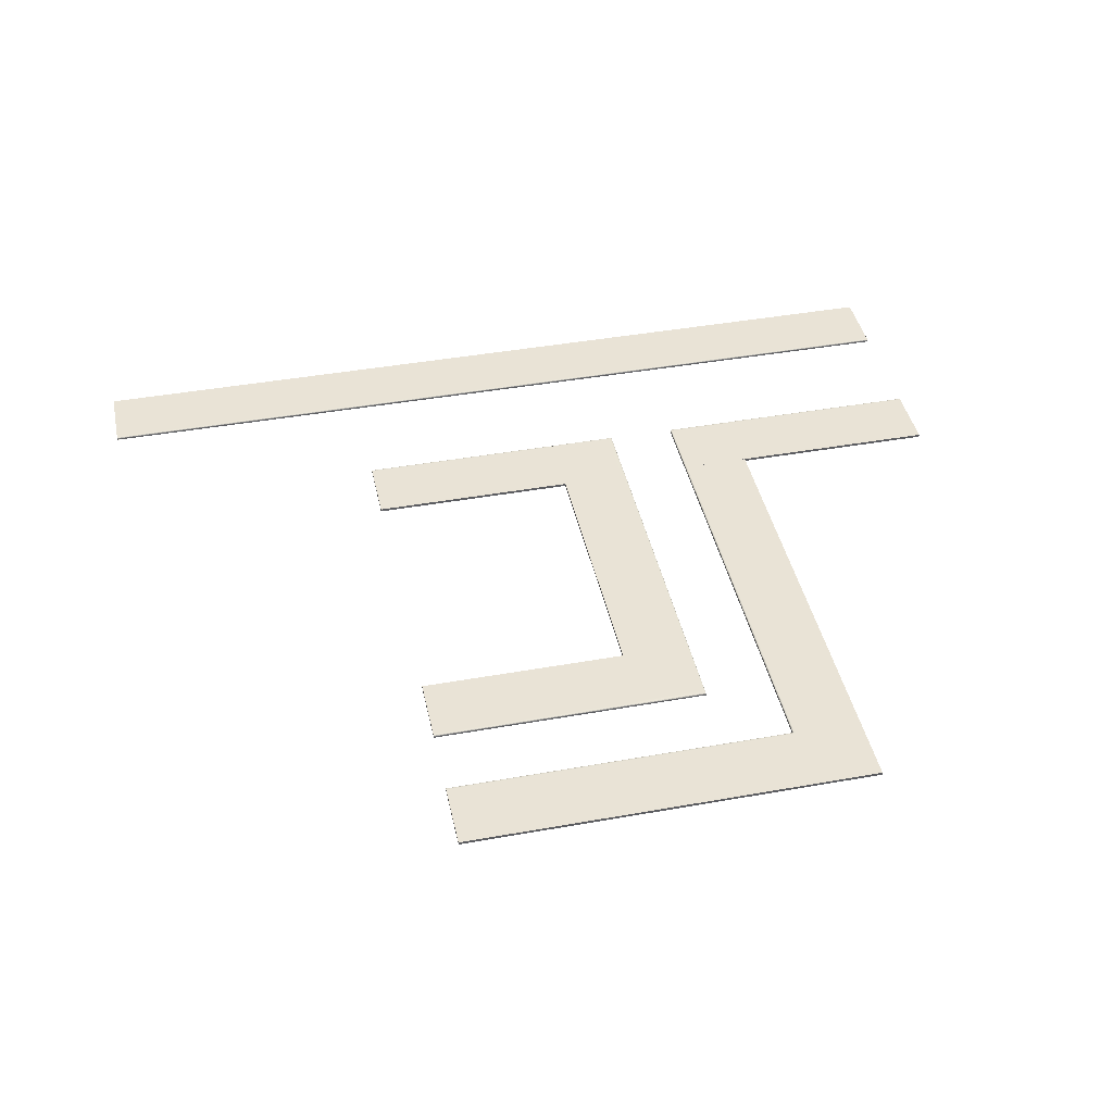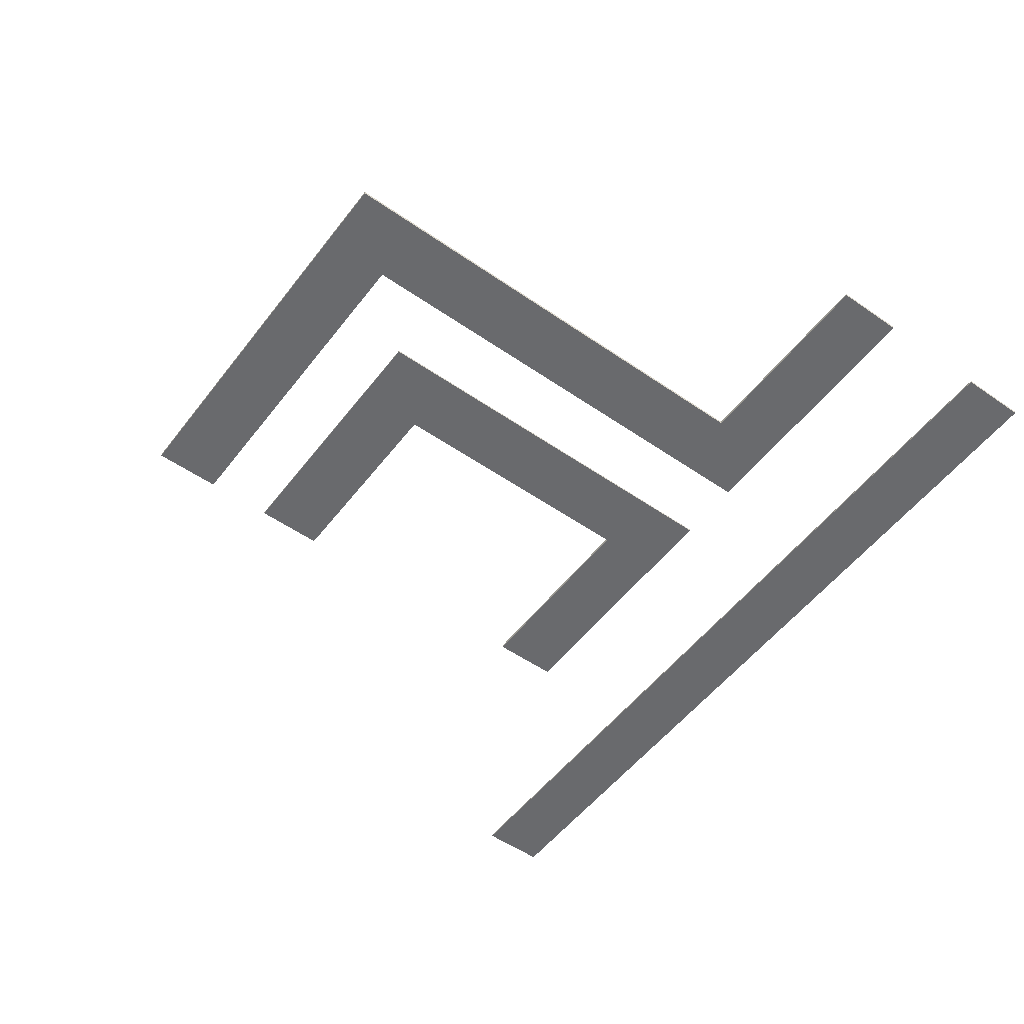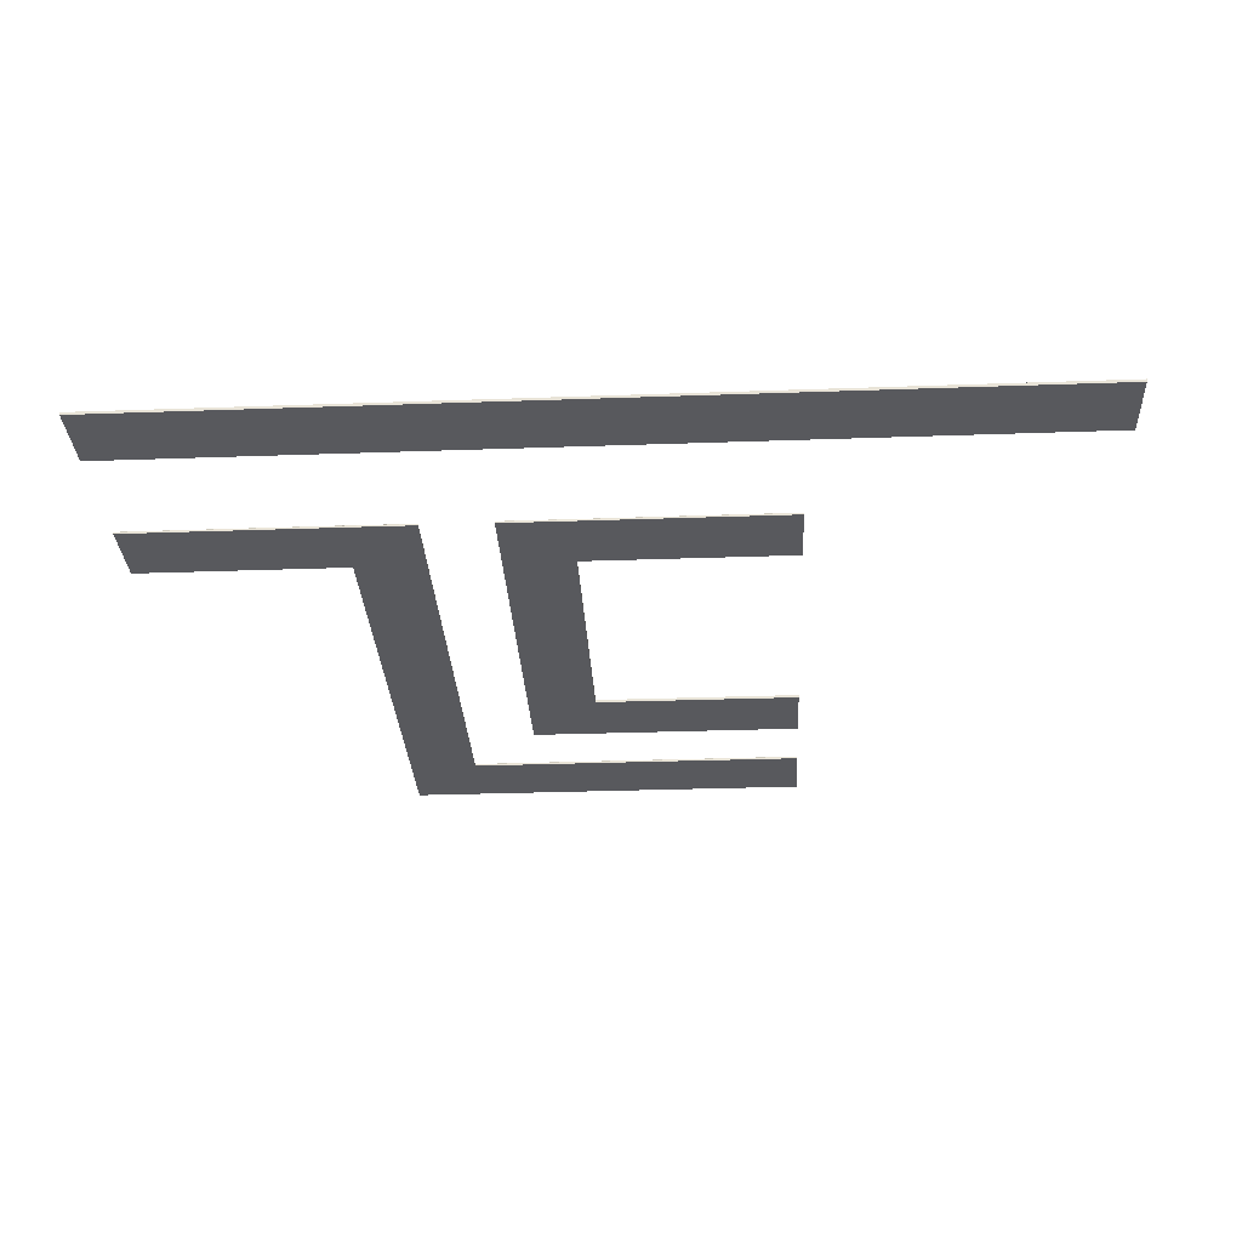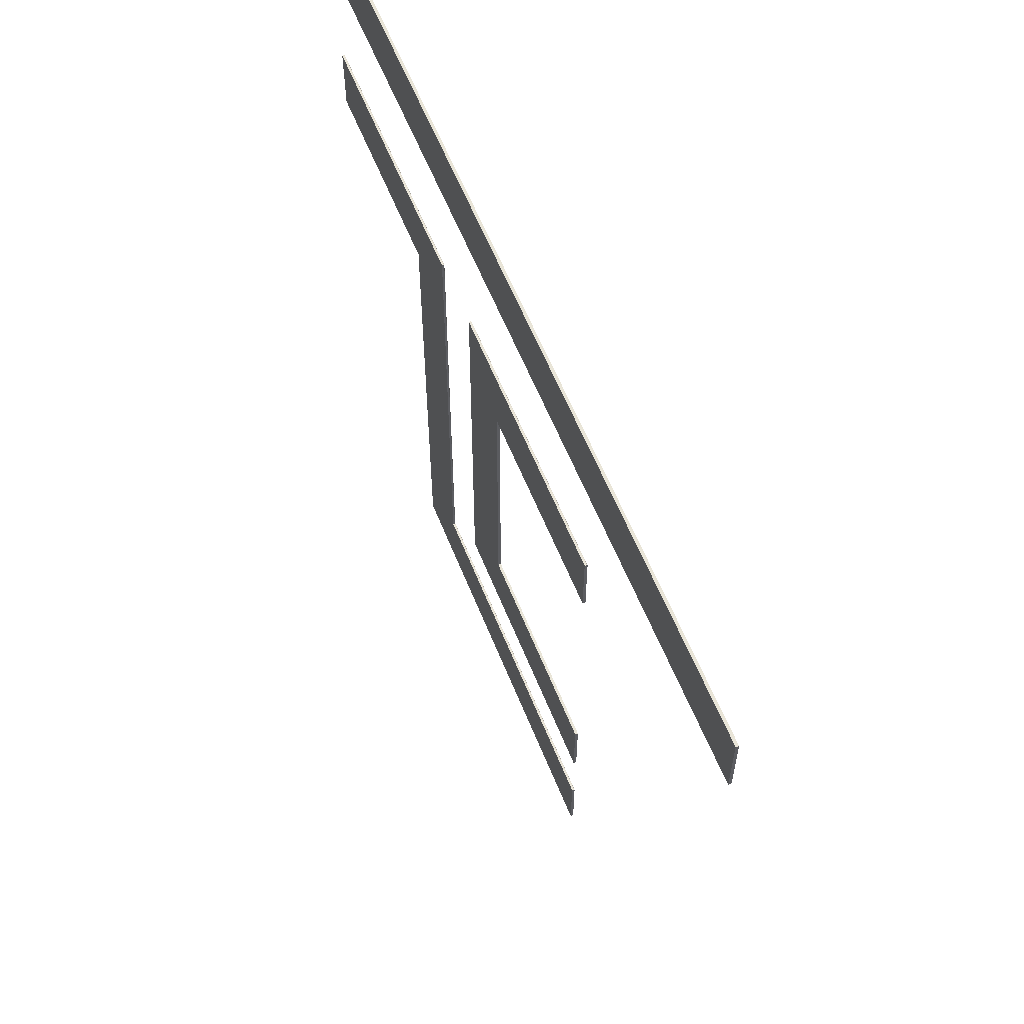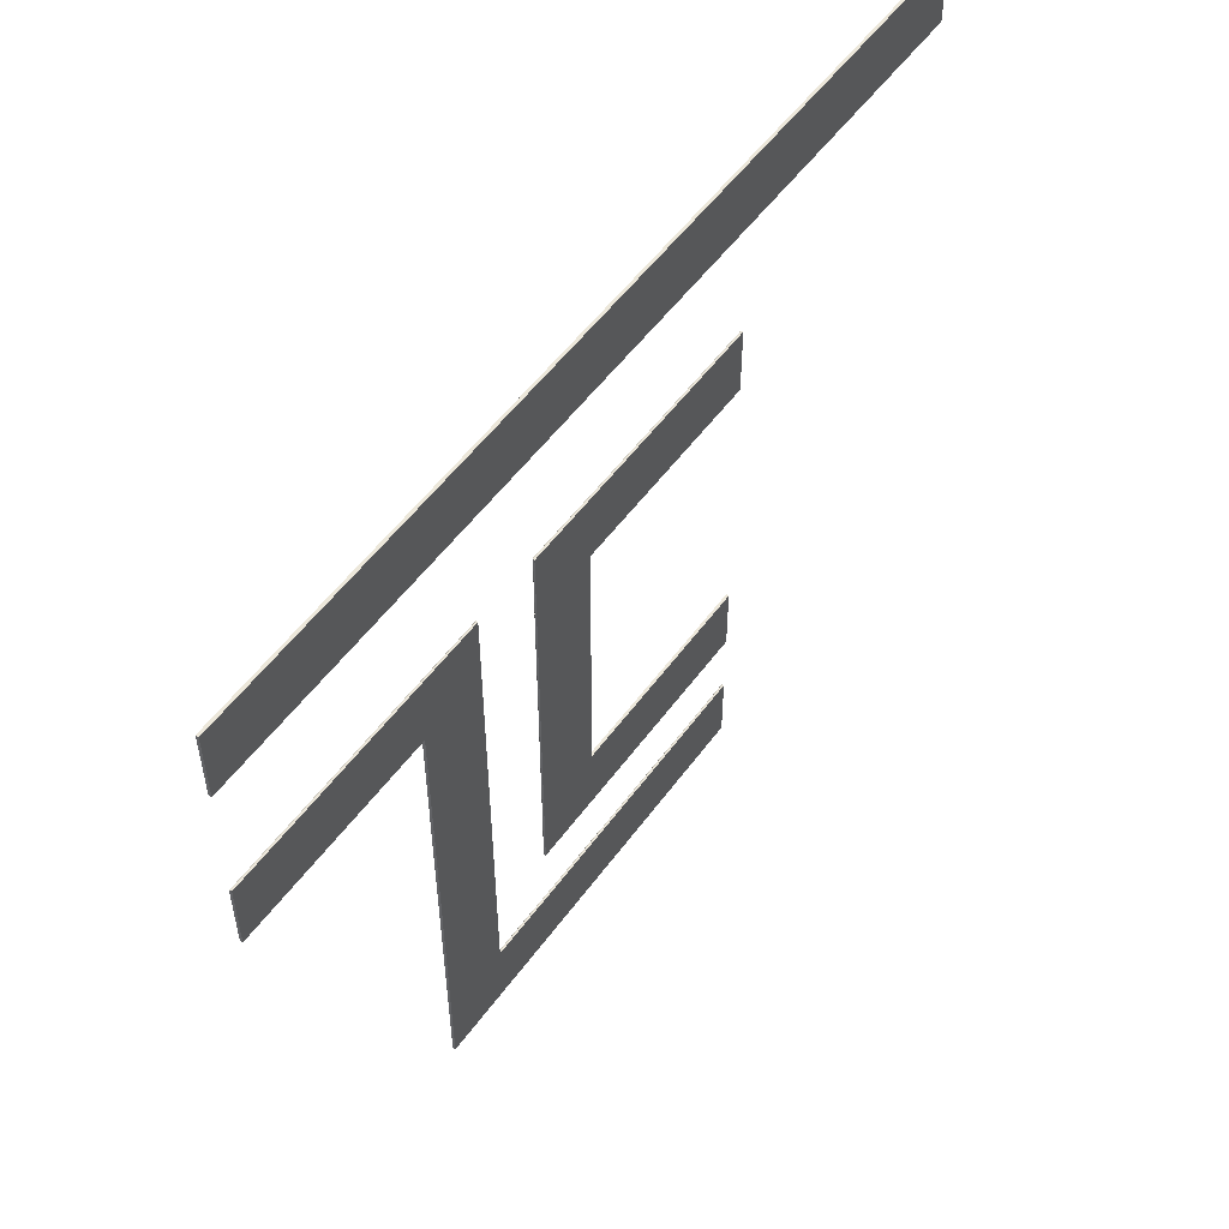
<metadata>
{"format":"obj","ext":"obj","renderer":"f3d","projection":"perspective","resolution":1024,"background":"white","views":[{"elev":42.3,"azim":167.9,"up":"+Y"},{"elev":-53.0,"azim":-126.6,"up":"+Y"},{"elev":-30.0,"azim":3.0,"up":"+Y"},{"elev":59.7,"azim":68.2,"up":"+Z"},{"elev":53.6,"azim":-54.7,"up":"+Z"}]}
</metadata>
<code>
o Trottoire.006
v 50 0 -60
v 50 0 -50
v 50 0.4 -50
v 20 0 -60
v 20 0 -50
v 20 0.4 -50
v 50 0 -60
v 50 0.4 -59.5
v 50 0.0715 -60
v 50 0.143 -60
v 50 0.2144 -59.99
v 50 0.2847 -59.98
v 50 0.3464 -59.93
v 50 0.3825 -59.86
v 50 0.3958 -59.77
v 50 0.3994 -59.68
v 50 0.4 -59.59
v 20 0.4 -59.5
v 20 0 -60
v 20 0.4 -59.59
v 20 0.3994 -59.68
v 20 0.3958 -59.77
v 20 0.3825 -59.86
v 20 0.3464 -59.93
v 20 0.2847 -59.98
v 20 0.2144 -59.99
v 20 0.143 -60
v 20 0.0715 -60
v -20 0 4e-06
v -20 0 -10
v -20 0.4 -10
v -10 0 4e-06
v -10 0 -10
v -10 0.4 -10
v -20 0 4e-06
v -20 0.4 -0.5
v -20 0.0715 -2.3e-05
v -20 0.143 -0.000729
v -20 0.2144 -0.005241
v -20 0.2847 -0.0219
v -20 0.3464 -0.06699
v -20 0.3825 -0.1442
v -20 0.3958 -0.232
v -20 0.3994 -0.3212
v -20 0.4 -0.4106
v -10 0.4 -0.5
v -10 0 4e-06
v -10 0.4 -0.4106
v -10 0.3994 -0.3212
v -10 0.3958 -0.232
v -10 0.3825 -0.1442
v -10 0.3464 -0.06698
v -10 0.2847 -0.0219
v -10 0.2144 -0.005241
v -10 0.143 -0.000729
v -10 0.0715 -2.3e-05
v -4e-06 0 -10
v -10 0 -10
v -10 0.4 -10
v 0 0 -70
v -10 0 -70
v -10 0.4 -70
v -4e-06 0 -10
v -0.5 0.4 -10
v -2.9e-05 0.0715 -10
v -0.000736 0.143 -10
v -0.005249 0.2144 -10
v -0.02191 0.2847 -10
v -0.06699 0.3464 -10
v -0.1442 0.3825 -10
v -0.232 0.3958 -10
v -0.3212 0.3994 -10
v -0.4106 0.4 -10
v -0.5 0.4 -70
v 0 0 -70
v -0.4106 0.4 -70
v -0.3212 0.3994 -70
v -0.232 0.3958 -70
v -0.1442 0.3825 -70
v -0.06699 0.3464 -70
v -0.0219 0.2847 -70
v -0.005247 0.2144 -70
v -0.000732 0.143 -70
v -2.7e-05 0.0715 -70
v 0 0 -70
v -2e-06 0 -80
v -2e-06 0.4 -80
v 50 0 -70
v 50 0 -80
v 50 0.4 -80
v 0 0 -70
v 0 0.4 -70.5
v 0 0.0715 -70
v 0 0.143 -70
v 0 0.2144 -70.01
v 0 0.2847 -70.02
v 0 0.3464 -70.07
v 0 0.3825 -70.14
v 0 0.3958 -70.23
v 0 0.3994 -70.32
v 0 0.4 -70.41
v 50 0.4 -70.5
v 50 0 -70
v 50 0.4 -70.41
v 50 0.3994 -70.32
v 50 0.3958 -70.23
v 50 0.3825 -70.14
v 50 0.3464 -70.07
v 50 0.2847 -70.02
v 50 0.2144 -70.01
v 50 0.143 -70
v 50 0.0715 -70
v -10 0 -70
v -10 0.4 -70
v -10 0 -80
v -10 0.4 -80
v 0 0 -70
v -2e-06 0 -80
v -2e-06 0.4 -80
v -10 0 -70.5
v -10 0.4 -70.5
v 0 0 -70.5
v 0 0.4 -70.5
v -0.5 0 -80
v -0.5 0.4 -80
v -0.5 0 -70
v -0.5 0.4 -70
v -0.5 0.4 -70.5
v -0.5 0 -70.5
v 0 0 -70
v -0.5 0.4 -70
v 0 0 -70
v -0.4106 0.4 -70
v -0.3212 0.3994 -70
v -0.232 0.3958 -70
v -0.1442 0.3825 -70
v -0.06699 0.3464 -70
v -0.0219 0.2847 -70
v -0.005247 0.2144 -70
v -0.000732 0.143 -70
v -2.7e-05 0.0715 -70
v 0 0 -70
v 0 0 -70
v 0 0.4 -70.5
v 0 0.0715 -70
v 0 0.143 -70
v 0 0.2144 -70.01
v 0 0.2847 -70.02
v 0 0.3464 -70.07
v 0 0.3825 -70.14
v 0 0.3958 -70.23
v 0 0.3994 -70.32
v 0 0.4 -70.41
v 10 0 -50
v 20 0 -50
v 20 0.4 -50
v 10 0 -10
v 20 0 -10
v 20 0.4 -10
v 10 0 -50
v 10.5 0.4 -50
v 10 0.0715 -50
v 10 0.143 -50
v 10.01 0.2144 -50
v 10.02 0.2847 -50
v 10.07 0.3464 -50
v 10.14 0.3825 -50
v 10.23 0.3958 -50
v 10.32 0.3994 -50
v 10.41 0.4 -50
v 10.5 0.4 -10
v 10 0 -10
v 10.41 0.4 -10
v 10.32 0.3994 -10
v 10.23 0.3958 -10
v 10.14 0.3825 -10
v 10.07 0.3464 -10
v 10.02 0.2847 -10
v 10.01 0.2144 -10
v 10 0.143 -10
v 10 0.0715 -10
v 20 0 -4e-06
v 20 0 -10
v 20 0.4 -10
v 50 0 0
v 50 0 -10
v 50 0.4 -10
v 20 0 -4e-06
v 20 0.4 -0.5
v 20 0.0715 -3.1e-05
v 20 0.143 -0.000736
v 20 0.2144 -0.005249
v 20 0.2847 -0.02191
v 20 0.3464 -0.06699
v 20 0.3825 -0.1442
v 20 0.3958 -0.232
v 20 0.3994 -0.3212
v 20 0.4 -0.4106
v 50 0.4 -0.5
v 50 0 0
v 50 0.4 -0.4106
v 50 0.3994 -0.3212
v 50 0.3958 -0.232
v 50 0.3825 -0.1442
v 50 0.3464 -0.06699
v 50 0.2847 -0.0219
v 50 0.2144 -0.005245
v 50 0.143 -0.000732
v 50 0.0715 -2.7e-05
v 20 0 -60
v 20 0 -50
v 20 0.4 -50
v 10 0 -60
v 10 0 -50
v 20 -0 -60
v 20 0.4 -59.2
v 20 0.0715 -60
v 20 0.143 -60
v 20 0.2144 -59.99
v 20 0.2847 -59.96
v 20 0.3464 -59.89
v 20 0.3825 -59.77
v 20 0.3958 -59.63
v 20 0.3994 -59.49
v 20 0.4 -59.34
v 10.4 0.4 -59.2
v 10 -0 -60
v 10.33 0.4 -59.34
v 10.26 0.3994 -59.49
v 10.19 0.3958 -59.63
v 10.12 0.3825 -59.77
v 10.05 0.3464 -59.89
v 10.02 0.2847 -59.96
v 10 0.2144 -59.99
v 10 0.143 -60
v 10 0.0715 -60
v 10.4 0.4 -50
v 10 -0 -50
v 10.33 0.4 -50
v 10.26 0.3994 -50
v 10.19 0.3958 -50
v 10.12 0.3825 -50
v 10.05 0.3464 -50
v 10.02 0.2847 -50
v 10 0.2144 -50
v 10 0.143 -50
v 10 0.0715 -50
v 10 0 -10
v 20 0 -10
v 20 0.4 -10
v 10 0 0
v 20 0 0
v 10 -0 -10
v 10.8 0.4 -10
v 10 0.0715 -10
v 10 0.143 -10
v 10.01 0.2144 -10
v 10.04 0.2847 -10
v 10.11 0.3464 -10
v 10.23 0.3825 -10
v 10.37 0.3958 -10
v 10.51 0.3994 -10
v 10.66 0.4 -10
v 10.8 0.4 -0.4
v 10 -0 0
v 10.66 0.4 -0.3285
v 10.51 0.3994 -0.257
v 10.37 0.3958 -0.1856
v 10.23 0.3825 -0.1153
v 10.11 0.3464 -0.05359
v 10.04 0.2847 -0.01752
v 10.01 0.2144 -0.004196
v 10 0.143 -0.000587
v 10 0.0715 -1.9e-05
v 20 0.4 -0.4
v 20 -0 0
v 20 0.4 -0.3285
v 20 0.3994 -0.257
v 20 0.3958 -0.1856
v 20 0.3825 -0.1153
v 20 0.3464 -0.05359
v 20 0.2847 -0.01752
v 20 0.2144 -0.004196
v 20 0.143 -0.000587
v 20 0.0715 -1.9e-05
v -10 0 8e-06
v -10 0 -10
v -10 0.4 -10
v 0 0 0
v -4e-06 0 -10
v -10 -0 8e-06
v -10 0.4 -0.8
v -10 0.0715 -3.4e-05
v -10 0.143 -0.001167
v -10 0.2144 -0.008389
v -10 0.2847 -0.03504
v -10 0.3464 -0.1072
v -10 0.3825 -0.2307
v -10 0.3958 -0.3712
v -10 0.3994 -0.514
v -10 0.4 -0.657
v -0.4 0.4 -0.8
v 0 -0 0
v -0.3285 0.4 -0.657
v -0.257 0.3994 -0.514
v -0.1856 0.3958 -0.3712
v -0.1153 0.3825 -0.2307
v -0.05359 0.3464 -0.1072
v -0.01752 0.2847 -0.03505
v -0.004196 0.2144 -0.008392
v -0.000586 0.143 -0.001171
v -1.9e-05 0.0715 -4.2e-05
v -0.4 0.4 -10
v -4e-06 -0 -10
v -0.3285 0.4 -10
v -0.257 0.3994 -10
v -0.1856 0.3958 -10
v -0.1153 0.3825 -10
v -0.05359 0.3464 -10
v -0.01753 0.2847 -10
v -0.0042 0.2144 -10
v -0.000589 0.143 -10
v -2.5e-05 0.0715 -10
v 80 0 17
v 80 0 27
v 80 0.4 27
v -20 0 17
v -20 0 27
v -20 0.4 27
v 80 0 17
v 80 0.4 17.5
v 80 0.0715 17
v 80 0.143 17
v 80 0.2144 17.01
v 80 0.2847 17.02
v 80 0.3464 17.07
v 80 0.3825 17.14
v 80 0.3958 17.23
v 80 0.3994 17.32
v 80 0.4 17.41
v -20 0.4 17.5
v -20 0 17
v -20 0.4 17.41
v -20 0.3994 17.32
v -20 0.3958 17.23
v -20 0.3825 17.14
v -20 0.3464 17.07
v -20 0.2847 17.02
v -20 0.2144 17.01
v -20 0.143 17
v -20 0.0715 17
v -40 -2e-06 -10
v -40 -2e-06 0
v -40 0.4 -10
v -40 0.4 -0.5
v -40 0.4 -0.4106
v -40 0.3994 -0.3212
v -40 0.3958 -0.232
v -40 0.3825 -0.1442
v -40 0.3464 -0.06699
v -40 0.2847 -0.0219
v -40 0.2144 -0.005245
v -40 0.143 -0.000732
v -40 0.0715 -2.7e-05
v -40 -2e-06 0
v -40 0.4 27
v -40 -2e-06 27
v -40 -2e-06 17
v -40 0.4 17.41
v -40 0.4 17.5
v -40 0.3994 17.32
v -40 0.3958 17.23
v -40 0.3825 17.14
v -40 0.3464 17.07
v -40 0.2847 17.02
v -40 0.2144 17.01
v -40 0.143 17
v -40 0.0715 17
v -40 -2e-06 17
v 90 0 27
v 90 0 17
v 90 0.4 27
v 90 0.4 17.5
v 90 0.4 17.41
v 90 0.3994 17.32
v 90 0.3958 17.23
v 90 0.3825 17.14
v 90 0.3464 17.07
v 90 0.2847 17.02
v 90 0.2144 17.01
v 90 0.143 17
v 90 0.0715 17
v 90 0 17
f 6 3 8 18
f 2 3 6 5
f 1 7 9 10 11 12 13 14 15 16 17 8 3 2
f 2 5 4 1
f 5 6 18 20 21 22 23 24 25 26 27 28 19 4
f 18 8 17 20
f 20 17 16 21
f 21 16 15 22
f 22 15 14 23
f 23 14 13 24
f 24 13 12 25
f 25 12 11 26
f 26 11 10 27
f 27 10 9 28
f 28 9 7 19
f 4 19 7 1
f 34 31 36 46
f 30 31 34 33
f 345 346 373 372
f 30 33 32 29
f 33 34 46 48 49 50 51 52 53 54 55 56 47 32
f 46 36 45 48
f 48 45 44 49
f 49 44 43 50
f 50 43 42 51
f 51 42 41 52
f 52 41 40 53
f 53 40 39 54
f 54 39 38 55
f 55 38 37 56
f 56 37 35 47
f 32 47 35 29
f 62 59 64 74
f 58 59 62 61
f 57 63 65 66 67 68 69 70 71 72 73 64 59 58
f 58 61 60 57
f 61 62 74 76 77 78 79 80 81 82 83 84 75 60
f 74 64 73 76
f 76 73 72 77
f 77 72 71 78
f 78 71 70 79
f 79 70 69 80
f 80 69 68 81
f 81 68 67 82
f 82 67 66 83
f 83 66 65 84
f 84 65 63 75
f 60 75 63 57
f 90 87 92 102
f 86 87 90 89
f 85 91 93 94 95 96 97 98 99 100 101 92 87 86
f 86 89 88 85
f 89 90 102 104 105 106 107 108 109 110 111 112 103 88
f 102 92 101 104
f 104 101 100 105
f 105 100 99 106
f 106 99 98 107
f 107 98 97 108
f 108 97 96 109
f 109 96 95 110
f 110 95 94 111
f 111 94 93 112
f 112 93 91 103
f 88 103 91 85
f 120 121 116 115
f 124 125 119 118
f 126 127 114 113
f 129 122 117 126
f 128 121 114 127
f 125 116 121 128
f 124 118 122 129
f 118 119 123 122
f 113 114 121 120
f 115 124 129 120
f 119 125 128 123
f 120 129 126 113
f 115 116 125 124
f 144 153 133 131
f 153 152 134 133
f 152 151 135 134
f 151 150 136 135
f 150 149 137 136
f 149 148 138 137
f 148 147 139 138
f 147 146 140 139
f 146 145 141 140
f 145 143 132 141
f 143 142 130 132
f 144 131 128 123
f 159 156 161 171
f 155 156 159 158
f 154 160 162 163 164 165 166 167 168 169 170 161 156 155
f 155 158 157 154
f 158 159 171 173 174 175 176 177 178 179 180 181 172 157
f 171 161 170 173
f 173 170 169 174
f 174 169 168 175
f 175 168 167 176
f 176 167 166 177
f 177 166 165 178
f 178 165 164 179
f 179 164 163 180
f 180 163 162 181
f 181 162 160 172
f 157 172 160 154
f 187 184 189 199
f 183 184 187 186
f 182 188 190 191 192 193 194 195 196 197 198 189 184 183
f 183 186 185 182
f 186 187 199 201 202 203 204 205 206 207 208 209 200 185
f 199 189 198 201
f 201 198 197 202
f 202 197 196 203
f 203 196 195 204
f 204 195 194 205
f 205 194 193 206
f 206 193 192 207
f 207 192 191 208
f 208 191 190 209
f 209 190 188 200
f 185 200 188 182
f 237 212 216 226
f 211 212 237 239 240 241 242 243 244 245 246 247 238 214
f 210 215 217 218 219 220 221 222 223 224 225 216 212 211
f 211 214 213 210
f 214 238 227 213
f 237 226 228 239
f 239 228 229 240
f 240 229 230 241
f 241 230 231 242
f 242 231 232 243
f 243 232 233 244
f 244 233 234 245
f 245 234 235 246
f 246 235 236 247
f 247 236 227 238
f 226 216 225 228
f 228 225 224 229
f 229 224 223 230
f 230 223 222 231
f 231 222 221 232
f 232 221 220 233
f 233 220 219 234
f 234 219 218 235
f 235 218 217 236
f 236 217 215 227
f 213 227 215 210
f 275 250 254 264
f 249 250 275 277 278 279 280 281 282 283 284 285 276 252
f 248 253 255 256 257 258 259 260 261 262 263 254 250 249
f 249 252 251 248
f 252 276 265 251
f 275 264 266 277
f 277 266 267 278
f 278 267 268 279
f 279 268 269 280
f 280 269 270 281
f 281 270 271 282
f 282 271 272 283
f 283 272 273 284
f 284 273 274 285
f 285 274 265 276
f 264 254 263 266
f 266 263 262 267
f 267 262 261 268
f 268 261 260 269
f 269 260 259 270
f 270 259 258 271
f 271 258 257 272
f 272 257 256 273
f 273 256 255 274
f 274 255 253 265
f 251 265 253 248
f 313 288 292 302
f 287 288 313 315 316 317 318 319 320 321 322 323 314 290
f 286 291 293 294 295 296 297 298 299 300 301 292 288 287
f 287 290 289 286
f 290 314 303 289
f 313 302 304 315
f 315 304 305 316
f 316 305 306 317
f 317 306 307 318
f 318 307 308 319
f 319 308 309 320
f 320 309 310 321
f 321 310 311 322
f 322 311 312 323
f 323 312 303 314
f 302 292 301 304
f 304 301 300 305
f 305 300 299 306
f 306 299 298 307
f 307 298 297 308
f 308 297 296 309
f 309 296 295 310
f 310 295 294 311
f 311 294 293 312
f 312 293 291 303
f 289 303 291 286
f 329 326 331 341
f 325 326 329 328
f 338 339 385 386
f 325 328 327 324
f 45 36 355 356
f 341 331 340 343
f 343 340 339 344
f 344 339 338 345
f 345 338 337 346
f 346 337 336 347
f 347 336 335 348
f 348 335 334 349
f 349 334 333 350
f 350 333 332 351
f 351 332 330 342
f 327 342 330 324
f 353 365 364 363 362 361 360 359 358 357 356 355 354 352
f 367 366 370 369 371 372 373 374 375 376 377 378 379 368
f 35 37 364 365
f 328 329 366 367
f 327 328 367 368
f 40 41 360 361
f 350 351 378 377
f 346 347 374 373
f 44 45 356 357
f 29 35 365 353
f 341 343 369 370
f 36 31 354 355
f 30 29 353 352
f 351 342 379 378
f 39 40 361 362
f 31 30 352 354
f 43 44 357 358
f 347 348 375 374
f 343 344 371 369
f 38 39 362 363
f 342 327 368 379
f 348 349 376 375
f 42 43 358 359
f 344 345 372 371
f 329 341 370 366
f 37 38 363 364
f 349 350 377 376
f 41 42 359 360
f 381 393 392 391 390 389 388 387 386 385 384 383 382 380
f 333 334 390 391
f 326 325 380 382
f 340 331 383 384
f 335 336 388 389
f 324 330 393 381
f 331 326 382 383
f 337 338 386 387
f 332 333 391 392
f 339 340 384 385
f 334 335 389 390
f 336 337 387 388
f 330 332 392 393
f 325 324 381 380

</code>
